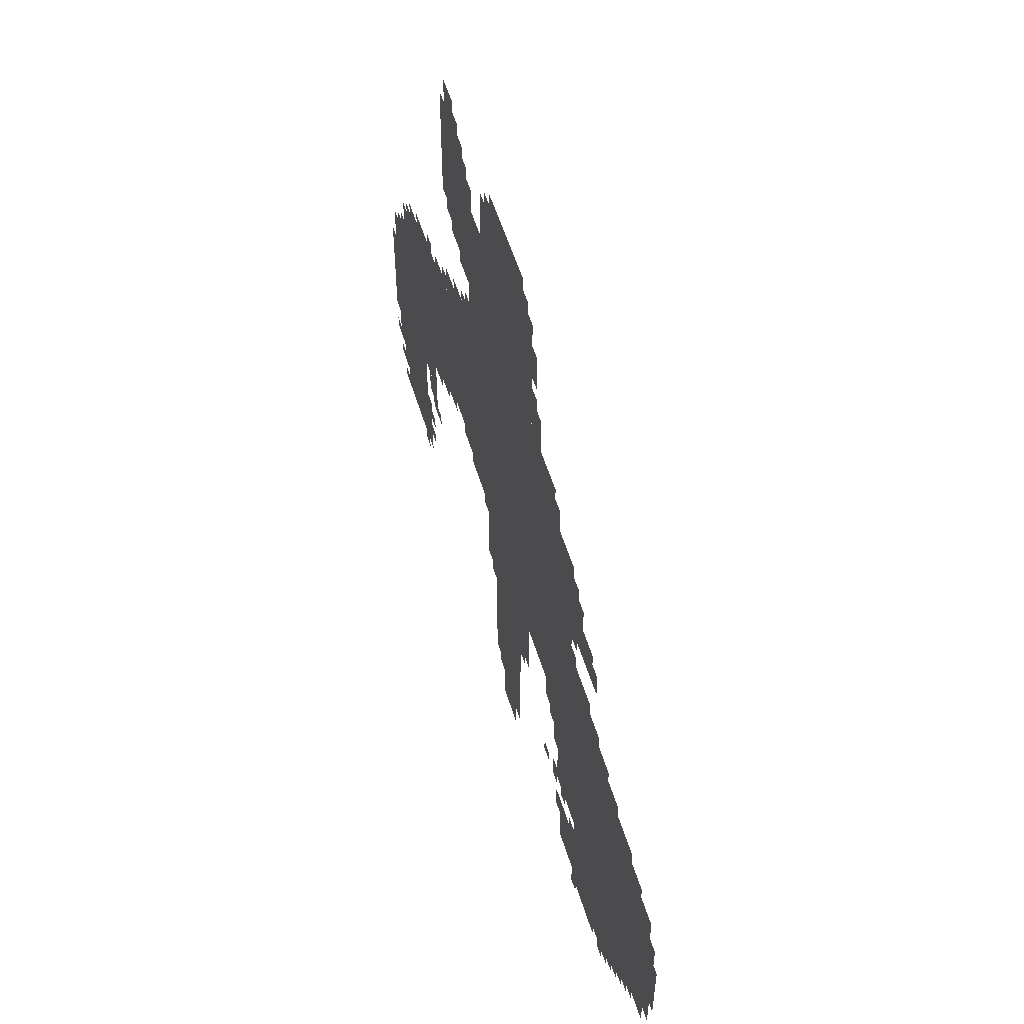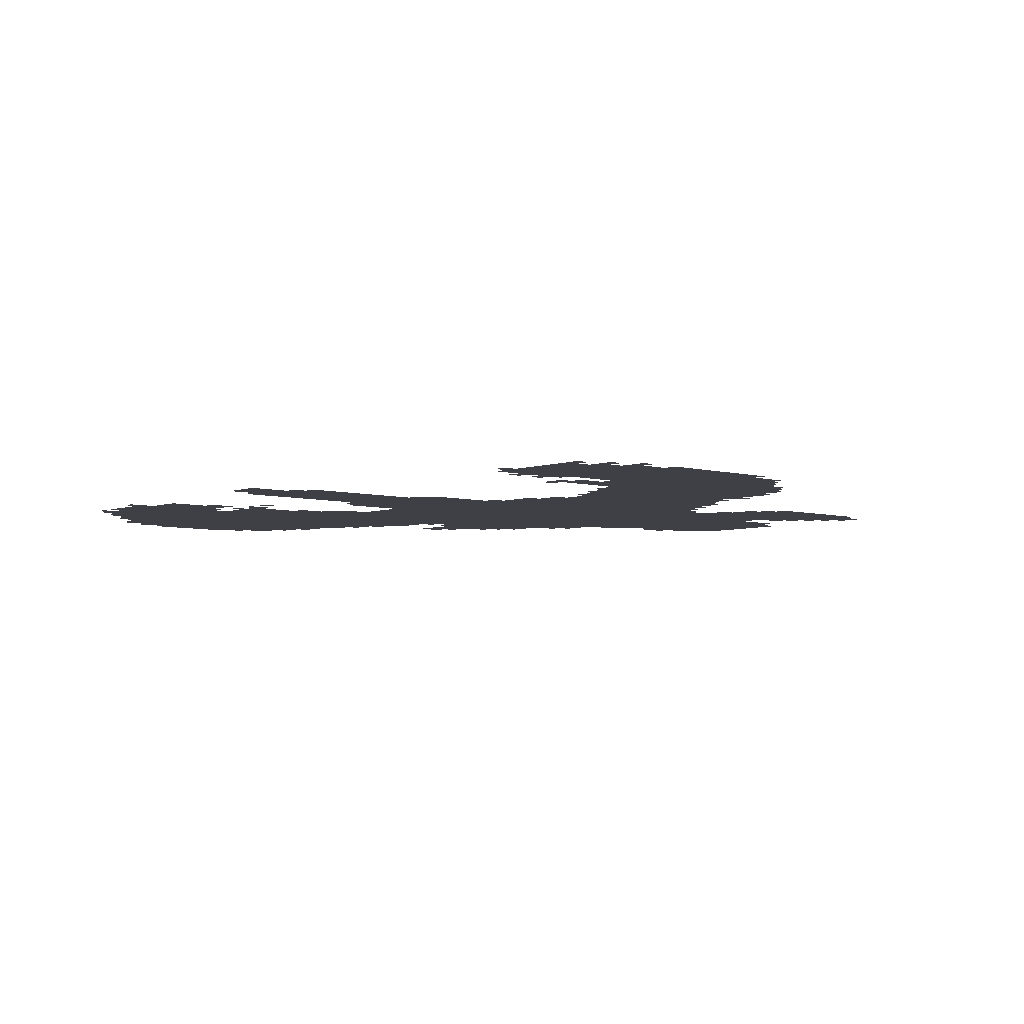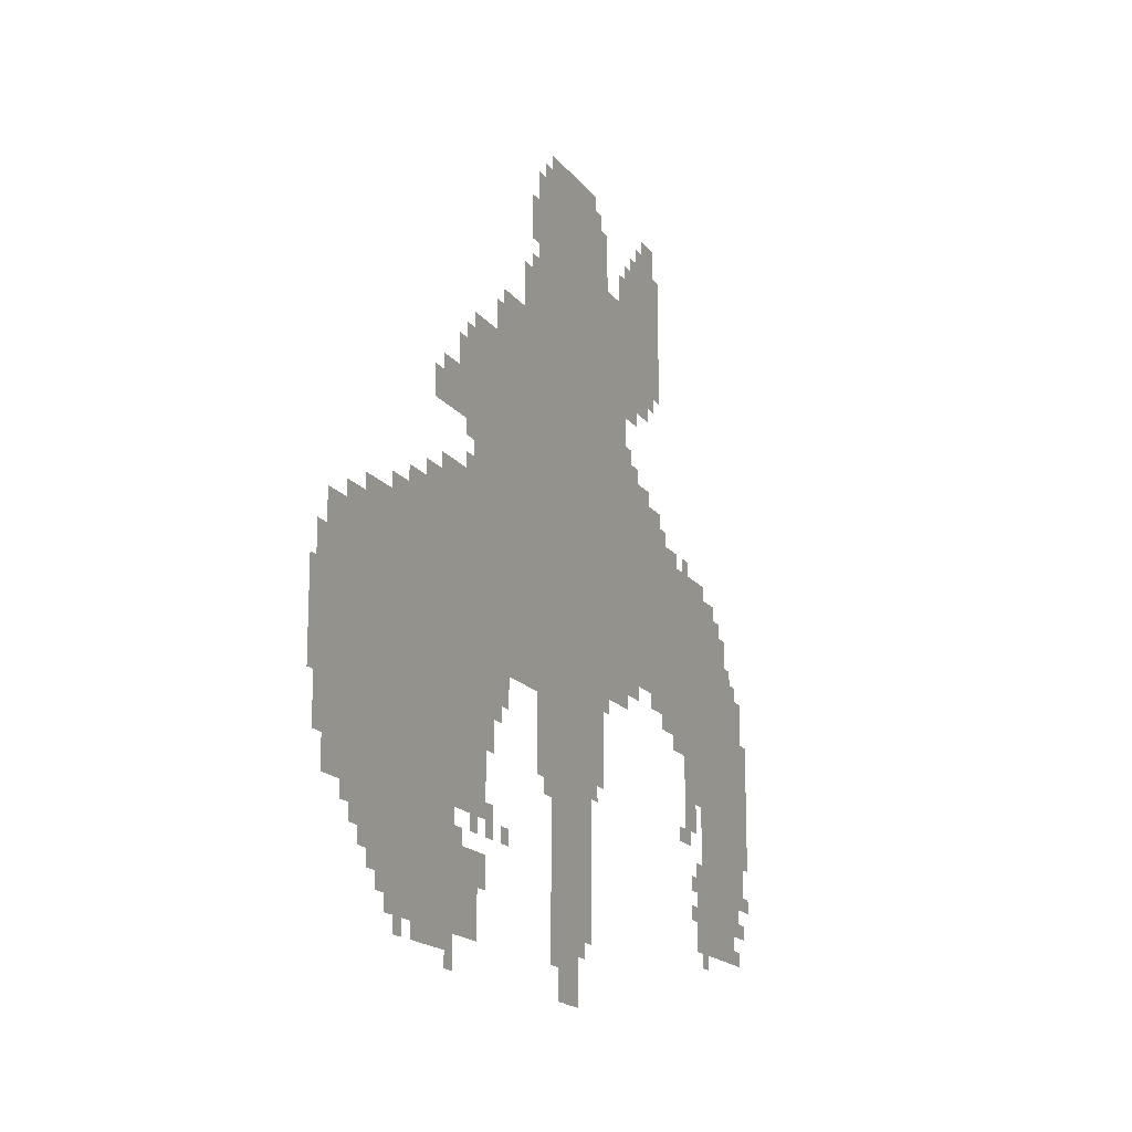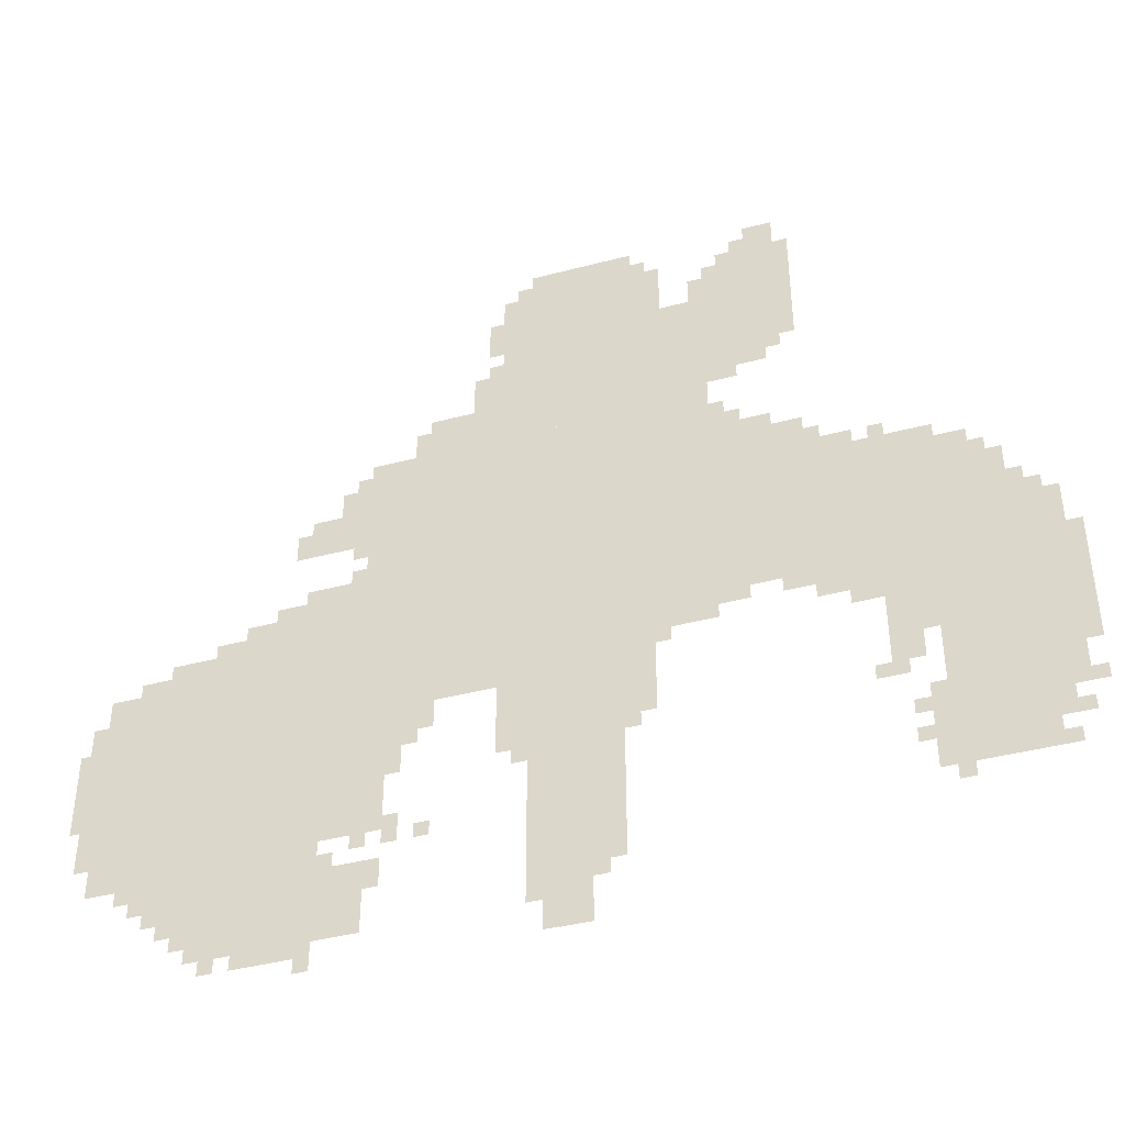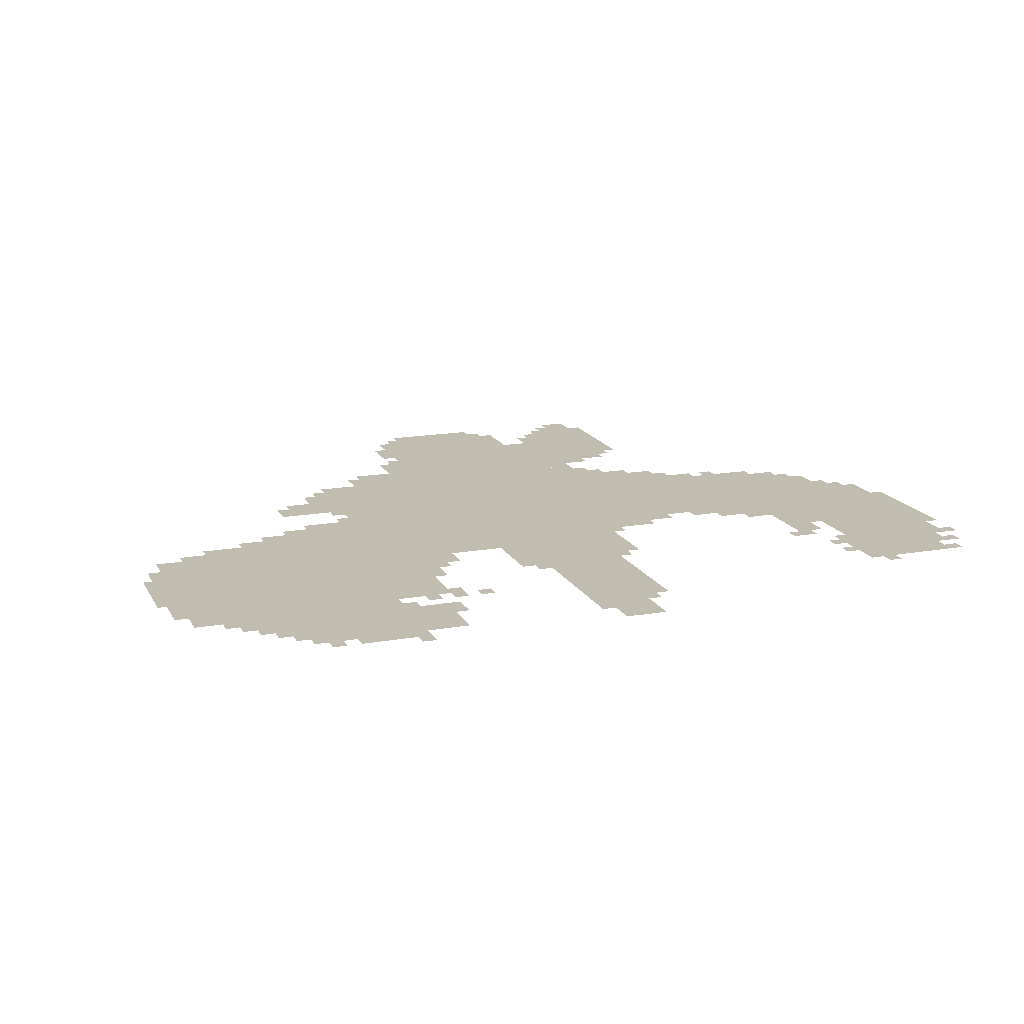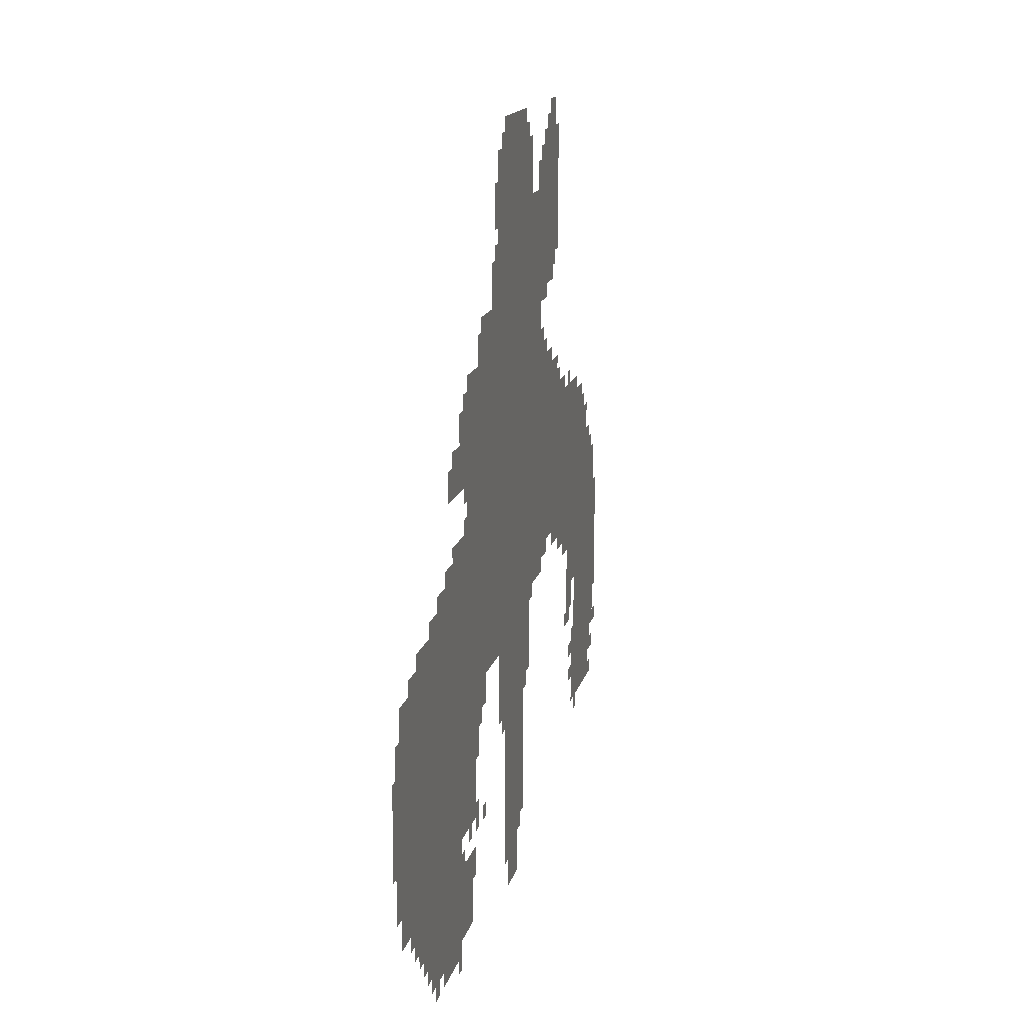
<metadata>
{"format":"obj","ext":"obj","renderer":"f3d","projection":"perspective","resolution":1024,"background":"white","views":[{"elev":55.2,"azim":-106.9,"up":"+Y"},{"elev":-5.2,"azim":48.2,"up":"+Z"},{"elev":-16.8,"azim":-66.1,"up":"+Y"},{"elev":-41.7,"azim":17.6,"up":"+Y"},{"elev":16.5,"azim":-19.9,"up":"+Z"},{"elev":14.4,"azim":-77.7,"up":"+Y"}]}
</metadata>
<code>
g kashan_rw-mesh
v -704 641 0
v -704 1249 0
v -1088 1249 0
v -1088 641 0
v -1088 641 0
v -1088 1249 0
v -1440 1249 0
v -1440 641 0
v -192 705 0
v -192 993 0
v -704 993 0
v -704 705 0
v -800 1249 0
v -800 1665 0
v -1152 1665 0
v -1152 1249 0
v -1440 289 0
v -1440 737 0
v -1728 737 0
v -1728 289 0
v -1728 289 0
v -1728 737 0
v -1984 737 0
v -1984 289 0
v -64 257 0
v -64 705 0
v -288 705 0
v -288 257 0
v -1408 65 0
v -1408 225 0
v -1760 225 0
v -1760 65 0
v -512 1377 0
v -512 1601 0
v -736 1601 0
v -736 1377 0
v -896 385 0
v -896 641 0
v -1088 641 0
v -1088 385 0
v -896 129 0
v -896 385 0
v -1088 385 0
v -1088 129 0
v -1440 737 0
v -1440 865 0
v -1696 865 0
v -1696 737 0
v -512 993 0
v -512 1121 0
v -704 1121 0
v -704 993 0
v -288 513 0
v -288 705 0
v -384 705 0
v -384 513 0
v -64 705 0
v -64 833 0
v -192 833 0
v -192 705 0
v -1152 1249 0
v -1152 1345 0
v -1312 1345 0
v -1312 1249 0
v -1504 225 0
v -1504 289 0
v -1728 289 0
v -1728 225 0
v -1440 1025 0
v -1440 1121 0
v -1568 1121 0
v -1568 1025 0
v -1728 225 0
v -1728 289 0
v -1920 289 0
v -1920 225 0
v -1088 577 0
v -1088 641 0
v -1280 641 0
v -1280 577 0
v -736 1377 0
v -736 1537 0
v -800 1537 0
v -800 1377 0
v -1280 577 0
v -1280 641 0
v -1440 641 0
v -1440 577 0
v -1376 417 0
v -1376 577 0
v -1440 577 0
v -1440 417 0
v 0 545 0
v 0 705 0
v -64 705 0
v -64 545 0
v -96 193 0
v -96 257 0
v -224 257 0
v -224 193 0
v -1440 865 0
v -1440 929 0
v -1568 929 0
v -1568 865 0
v -864 1665 0
v -864 1729 0
v -992 1729 0
v -992 1665 0
v 0 417 0
v 0 545 0
v -64 545 0
v -64 417 0
v -1376 289 0
v -1376 417 0
v -1440 417 0
v -1440 289 0
v -736 1249 0
v -736 1377 0
v -800 1377 0
v -800 1249 0
v -1696 737 0
v -1696 801 0
v -1792 801 0
v -1792 737 0
v -960 33 0
v -960 129 0
v -1024 129 0
v -1024 33 0
v -1088 481 0
v -1088 577 0
v -1152 577 0
v -1152 481 0
v -384 609 0
v -384 705 0
v -448 705 0
v -448 609 0
v -1280 513 0
v -1280 577 0
v -1376 577 0
v -1376 513 0
v -1152 1345 0
v -1152 1441 0
v -1216 1441 0
v -1216 1345 0
v -128 833 0
v -128 929 0
v -192 929 0
v -192 833 0
v -576 1313 0
v -576 1377 0
v -672 1377 0
v -672 1313 0
v -992 1665 0
v -992 1729 0
v -1088 1729 0
v -1088 1665 0
v -832 545 0
v -832 641 0
v -896 641 0
v -896 545 0
v -224 193 0
v -224 257 0
v -320 257 0
v -320 193 0
v -832 449 0
v -832 545 0
v -896 545 0
v -896 449 0
v -1984 513 0
v -1984 609 0
v -2037 609 0
v -2037 513 0
v -512 1601 0
v -512 1665 0
v -608 1665 0
v -608 1601 0
v -1984 417 0
v -1984 513 0
v -2037 513 0
v -2037 417 0
v -448 641 0
v -448 705 0
v -512 705 0
v -512 641 0
v -320 449 0
v -320 513 0
v -384 513 0
v -384 449 0
v -640 1121 0
v -640 1185 0
v -704 1185 0
v -704 1121 0
v -544 1665 0
v -544 1729 0
v -608 1729 0
v -608 1665 0
v -1440 1121 0
v -1440 1185 0
v -1504 1185 0
v -1504 1121 0
v -1792 737 0
v -1792 801 0
v -1856 801 0
v -1856 737 0
v -1088 417 0
v -1088 481 0
v -1152 481 0
v -1152 417 0
v -672 1313 0
v -672 1377 0
v -736 1377 0
v -736 1313 0
v -608 1601 0
v -608 1665 0
v -672 1665 0
v -672 1601 0
v -960 0 0
v -960 33 0
v -1024 33 0
v -1024 0 0
v -256 993 0
v -256 1025 0
v -384 1025 0
v -384 993 0
v -384 993 0
v -384 1025 0
v -512 1025 0
v -512 993 0
v -1504 33 0
v -1504 65 0
v -1600 65 0
v -1600 33 0
v -1568 865 0
v -1568 897 0
v -1632 897 0
v -1632 865 0
v -1568 1025 0
v -1568 1089 0
v -1600 1089 0
v -1600 1025 0
v -1856 737 0
v -1856 769 0
v -1920 769 0
v -1920 737 0
v -1696 801 0
v -1696 833 0
v -1760 833 0
v -1760 801 0
v -1792 161 0
v -1792 225 0
v -1824 225 0
v -1824 161 0
v -1984 353 0
v -1984 417 0
v -2016 417 0
v -2016 353 0
v -576 1121 0
v -576 1153 0
v -640 1153 0
v -640 1121 0
v -1312 1249 0
v -1312 1313 0
v -1344 1313 0
v -1344 1249 0
v -512 673 0
v -512 705 0
v -576 705 0
v -576 673 0
v -1376 161 0
v -1376 225 0
v -1408 225 0
v -1408 161 0
v -1920 257 0
v -1920 289 0
v -1984 289 0
v -1984 257 0
v -1056 65 0
v -1056 129 0
v -1088 129 0
v -1088 65 0
v -1824 161 0
v -1824 225 0
v -1856 225 0
v -1856 161 0
v -1984 609 0
v -1984 673 0
v -2016 673 0
v -2016 609 0
v -640 673 0
v -640 705 0
v -704 705 0
v -704 673 0
v -1344 257 0
v -1344 321 0
v -1376 321 0
v -1376 257 0
v -352 417 0
v -352 449 0
v -416 449 0
v -416 417 0
v -32 353 0
v -32 417 0
v -64 417 0
v -64 353 0
v -1024 1 0
v -1024 65 0
v -1056 65 0
v -1056 1 0
v -1024 65 0
v -1024 129 0
v -1056 129 0
v -1056 65 0
v -640 1281 0
v -640 1313 0
v -704 1313 0
v -704 1281 0
v -1152 1537 0
v -1152 1601 0
v -1184 1601 0
v -1184 1537 0
v -288 321 0
v -288 385 0
v -320 385 0
v -320 321 0
v -1600 33 0
v -1600 65 0
v -1664 65 0
v -1664 33 0
v -1760 161 0
v -1760 225 0
v -1792 225 0
v -1792 161 0
v -288 257 0
v -288 321 0
v -320 321 0
v -320 257 0
v -416 1025 0
v -416 1057 0
v -480 1057 0
v -480 1025 0
v -1760 97 0
v -1760 161 0
v -1792 161 0
v -1792 97 0
v -1344 449 0
v -1344 513 0
v -1376 513 0
v -1376 449 0
v -32 737 0
v -32 801 0
v -64 801 0
v -64 737 0
v -1440 929 0
v -1440 961 0
v -1472 961 0
v -1472 929 0
v -32 257 0
v -32 289 0
v -64 289 0
v -64 257 0
v -320 321 0
v -320 353 0
v -352 353 0
v -352 321 0
v -160 929 0
v -160 961 0
v -192 961 0
v -192 929 0
v -1088 385 0
v -1088 417 0
v -1120 417 0
v -1120 385 0
v -1312 481 0
v -1312 513 0
v -1344 513 0
v -1344 481 0
v -864 417 0
v -864 449 0
v -896 449 0
v -896 417 0
v 0 321 0
v 0 353 0
v -32 353 0
v -32 321 0
v -96 833 0
v -96 865 0
v -128 865 0
v -128 833 0
v -800 609 0
v -800 641 0
v -832 641 0
v -832 609 0
v -1856 193 0
v -1856 225 0
v -1888 225 0
v -1888 193 0
v -64 193 0
v -64 225 0
v -96 225 0
v -96 193 0
v -256 161 0
v -256 193 0
v -288 193 0
v -288 161 0
v -1696 33 0
v -1696 65 0
v -1728 65 0
v -1728 33 0
v -928 97 0
v -928 129 0
v -960 129 0
v -960 97 0
v -1280 257 0
v -1280 289 0
v -1312 289 0
v -1312 257 0
v -320 257 0
v -320 289 0
v -352 289 0
v -352 257 0
v -1504 1 0
v -1504 33 0
v -1536 33 0
v -1536 1 0
v -1472 225 0
v -1472 257 0
v -1504 257 0
v -1504 225 0
v -1408 257 0
v -1408 289 0
v -1440 289 0
v -1440 257 0
v -704 1281 0
v -704 1313 0
v -736 1313 0
v -736 1281 0
v -480 1025 0
v -480 1057 0
v -512 1057 0
v -512 1025 0
v -1152 1505 0
v -1152 1537 0
v -1184 1537 0
v -1184 1505 0
v -832 1665 0
v -832 1697 0
v -864 1697 0
v -864 1665 0
v -608 1665 0
v -608 1697 0
v -640 1697 0
v -640 1665 0
v -1344 417 0
v -1344 449 0
v -1376 449 0
v -1376 417 0
v -32 321 0
v -32 353 0
v -64 353 0
v -64 321 0
v -1984 321 0
v -1984 353 0
v -2016 353 0
v -2016 321 0
v -32 705 0
v -32 737 0
v -64 737 0
v -64 705 0
v -1792 129 0
v -1792 161 0
v -1824 161 0
v -1824 129 0
v -1440 1185 0
v -1440 1217 0
v -1472 1217 0
v -1472 1185 0
v -672 1185 0
v -672 1217 0
v -704 1217 0
v -704 1185 0
v -480 1057 0
v -480 1089 0
v -512 1089 0
v -512 1057 0
v -1440 993 0
v -1440 1025 0
v -1472 1025 0
v -1472 993 0
v -352 1025 0
v -352 1057 0
v -384 1057 0
v -384 1025 0
v -672 1601 0
v -672 1633 0
v -704 1633 0
v -704 1601 0
v -1088 1665 0
v -1088 1697 0
v -1120 1697 0
v -1120 1665 0
v -1152 1441 0
v -1152 1473 0
v -1184 1473 0
v -1184 1441 0
v -704 1249 0
v -704 1281 0
v -736 1281 0
v -736 1249 0
v -544 1345 0
v -544 1377 0
v -576 1377 0
v -576 1345 0
g kashan_rw-mesh_0
f 3 2 1
f 1 4 3
f 7 6 5
f 5 8 7
f 11 10 9
f 9 12 11
f 15 14 13
f 13 16 15
f 19 18 17
f 17 20 19
f 23 22 21
f 21 24 23
f 27 26 25
f 25 28 27
f 31 30 29
f 29 32 31
f 35 34 33
f 33 36 35
f 39 38 37
f 37 40 39
f 43 42 41
f 41 44 43
f 47 46 45
f 45 48 47
f 51 50 49
f 49 52 51
f 55 54 53
f 53 56 55
f 59 58 57
f 57 60 59
f 63 62 61
f 61 64 63
f 67 66 65
f 65 68 67
f 71 70 69
f 69 72 71
f 75 74 73
f 73 76 75
f 79 78 77
f 77 80 79
f 83 82 81
f 81 84 83
f 87 86 85
f 85 88 87
f 91 90 89
f 89 92 91
f 95 94 93
f 93 96 95
f 99 98 97
f 97 100 99
f 103 102 101
f 101 104 103
f 107 106 105
f 105 108 107
f 111 110 109
f 109 112 111
f 115 114 113
f 113 116 115
f 119 118 117
f 117 120 119
f 123 122 121
f 121 124 123
f 127 126 125
f 125 128 127
f 131 130 129
f 129 132 131
f 135 134 133
f 133 136 135
f 139 138 137
f 137 140 139
f 143 142 141
f 141 144 143
f 147 146 145
f 145 148 147
f 151 150 149
f 149 152 151
f 155 154 153
f 153 156 155
f 159 158 157
f 157 160 159
f 163 162 161
f 161 164 163
f 167 166 165
f 165 168 167
f 171 170 169
f 169 172 171
f 175 174 173
f 173 176 175
f 179 178 177
f 177 180 179
f 183 182 181
f 181 184 183
f 187 186 185
f 185 188 187
f 191 190 189
f 189 192 191
f 195 194 193
f 193 196 195
f 199 198 197
f 197 200 199
f 203 202 201
f 201 204 203
f 207 206 205
f 205 208 207
f 211 210 209
f 209 212 211
f 215 214 213
f 213 216 215
f 219 218 217
f 217 220 219
f 223 222 221
f 221 224 223
f 227 226 225
f 225 228 227
f 231 230 229
f 229 232 231
f 235 234 233
f 233 236 235
f 239 238 237
f 237 240 239
f 243 242 241
f 241 244 243
f 247 246 245
f 245 248 247
f 251 250 249
f 249 252 251
f 255 254 253
f 253 256 255
f 259 258 257
f 257 260 259
f 263 262 261
f 261 264 263
f 267 266 265
f 265 268 267
f 271 270 269
f 269 272 271
f 275 274 273
f 273 276 275
f 279 278 277
f 277 280 279
f 283 282 281
f 281 284 283
f 287 286 285
f 285 288 287
f 291 290 289
f 289 292 291
f 295 294 293
f 293 296 295
f 299 298 297
f 297 300 299
f 303 302 301
f 301 304 303
f 307 306 305
f 305 308 307
f 311 310 309
f 309 312 311
f 315 314 313
f 313 316 315
f 319 318 317
f 317 320 319
f 323 322 321
f 321 324 323
f 327 326 325
f 325 328 327
f 331 330 329
f 329 332 331
f 335 334 333
f 333 336 335
f 339 338 337
f 337 340 339
f 343 342 341
f 341 344 343
f 347 346 345
f 345 348 347
f 351 350 349
f 349 352 351
f 355 354 353
f 353 356 355
f 359 358 357
f 357 360 359
f 363 362 361
f 361 364 363
f 367 366 365
f 365 368 367
f 371 370 369
f 369 372 371
f 375 374 373
f 373 376 375
f 379 378 377
f 377 380 379
f 383 382 381
f 381 384 383
f 387 386 385
f 385 388 387
f 391 390 389
f 389 392 391
f 395 394 393
f 393 396 395
f 399 398 397
f 397 400 399
f 403 402 401
f 401 404 403
f 407 406 405
f 405 408 407
f 411 410 409
f 409 412 411
f 415 414 413
f 413 416 415
f 419 418 417
f 417 420 419
f 423 422 421
f 421 424 423
f 427 426 425
f 425 428 427
f 431 430 429
f 429 432 431
f 435 434 433
f 433 436 435
f 439 438 437
f 437 440 439
f 443 442 441
f 441 444 443
f 447 446 445
f 445 448 447
f 451 450 449
f 449 452 451
f 455 454 453
f 453 456 455
f 459 458 457
f 457 460 459
f 463 462 461
f 461 464 463
f 467 466 465
f 465 468 467
f 471 470 469
f 469 472 471
f 475 474 473
f 473 476 475
f 479 478 477
f 477 480 479
f 483 482 481
f 481 484 483
f 487 486 485
f 485 488 487
f 491 490 489
f 489 492 491
f 495 494 493
f 493 496 495
f 499 498 497
f 497 500 499
f 503 502 501
f 501 504 503
f 507 506 505
f 505 508 507
f 511 510 509
f 509 512 511

</code>
